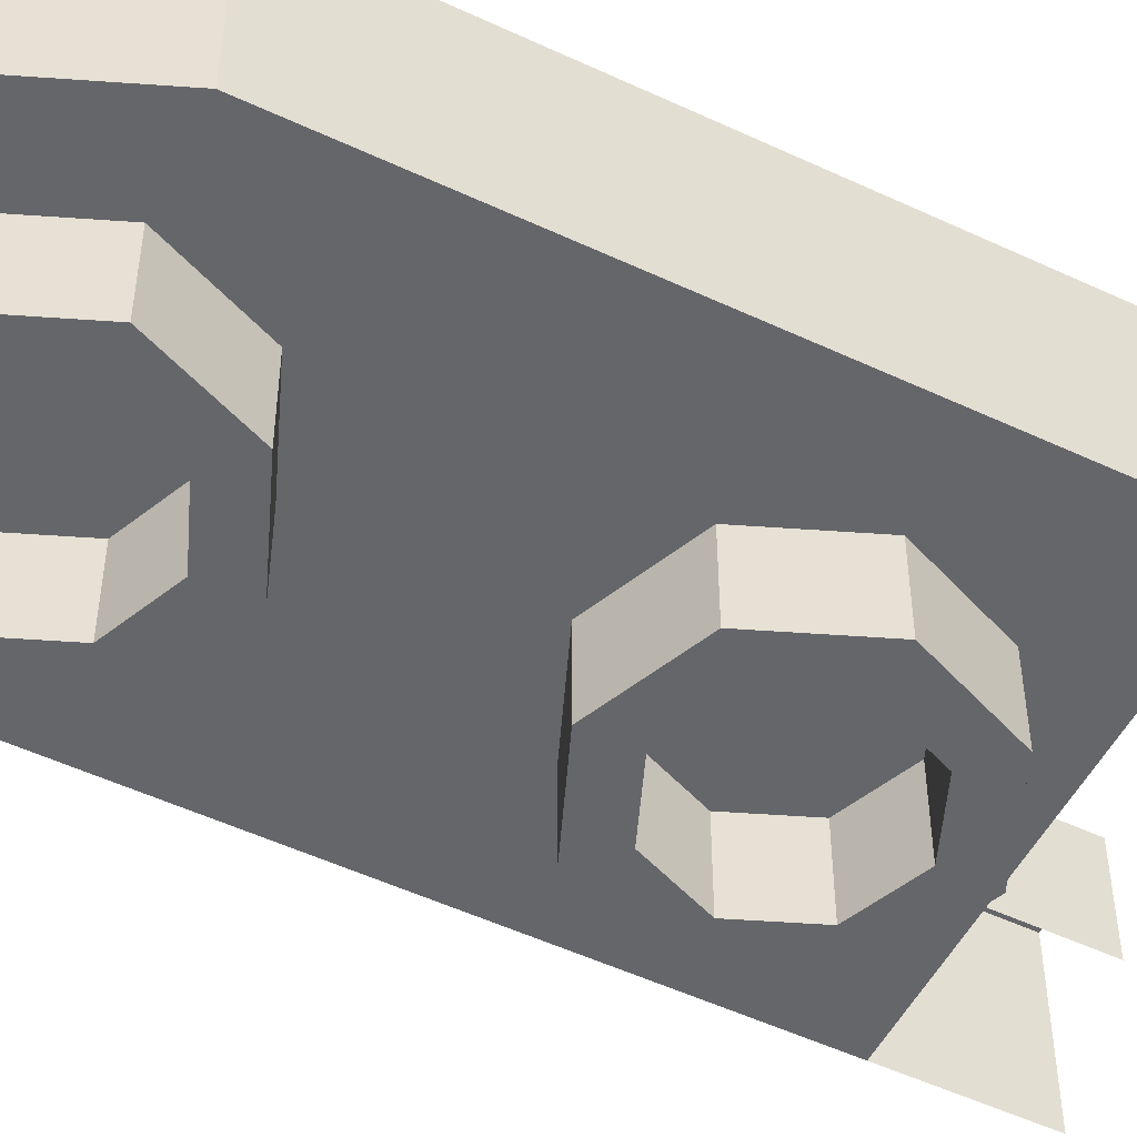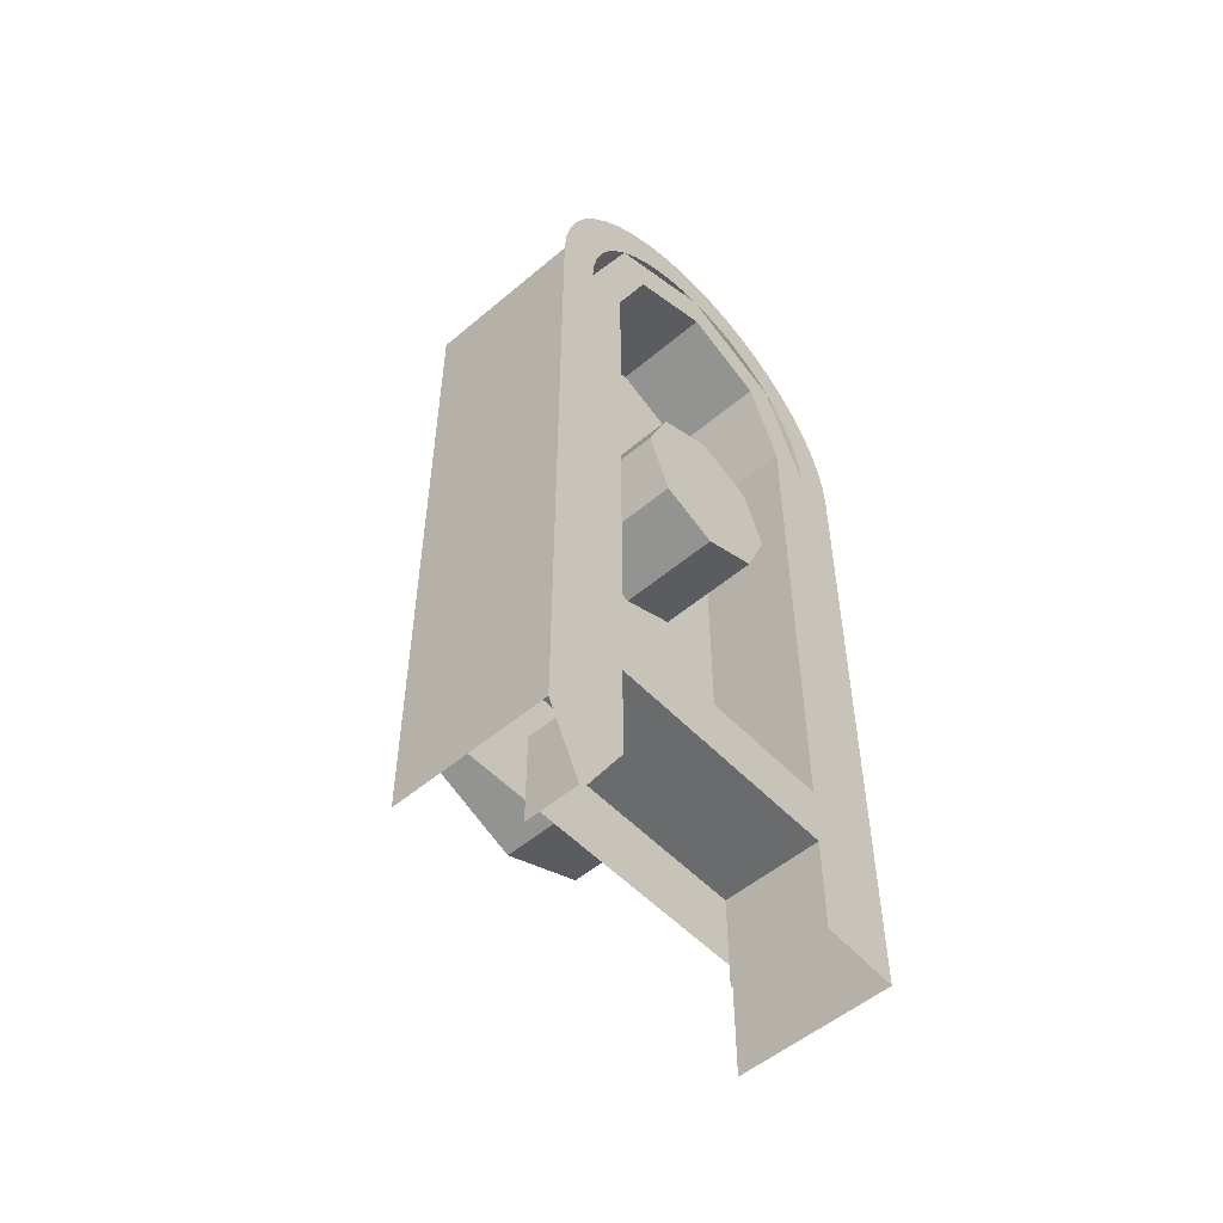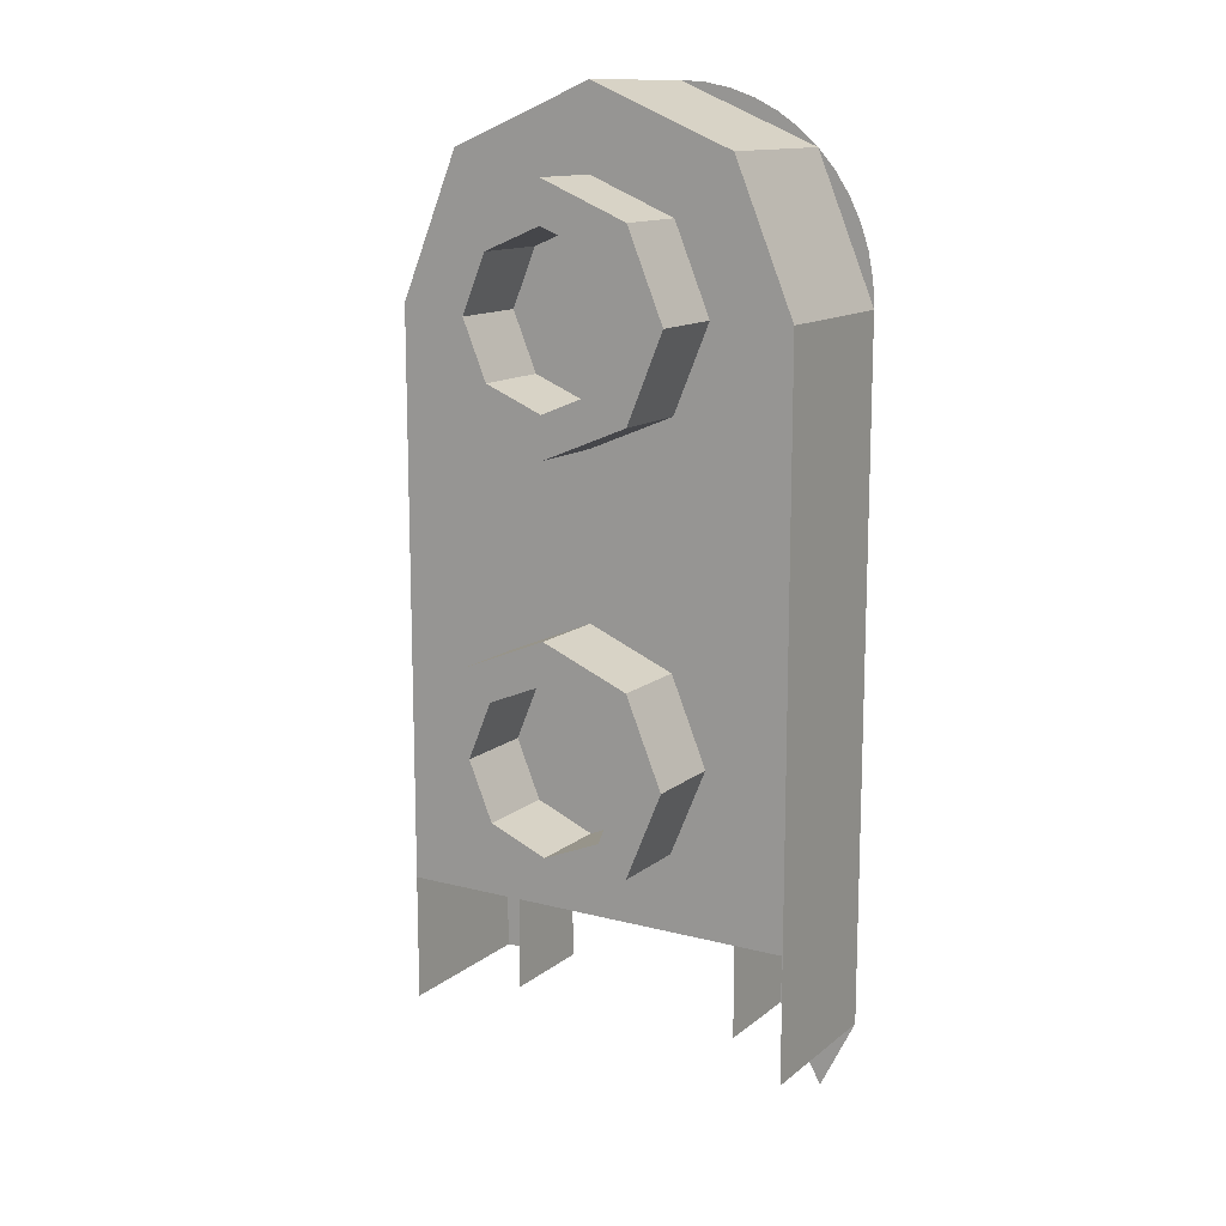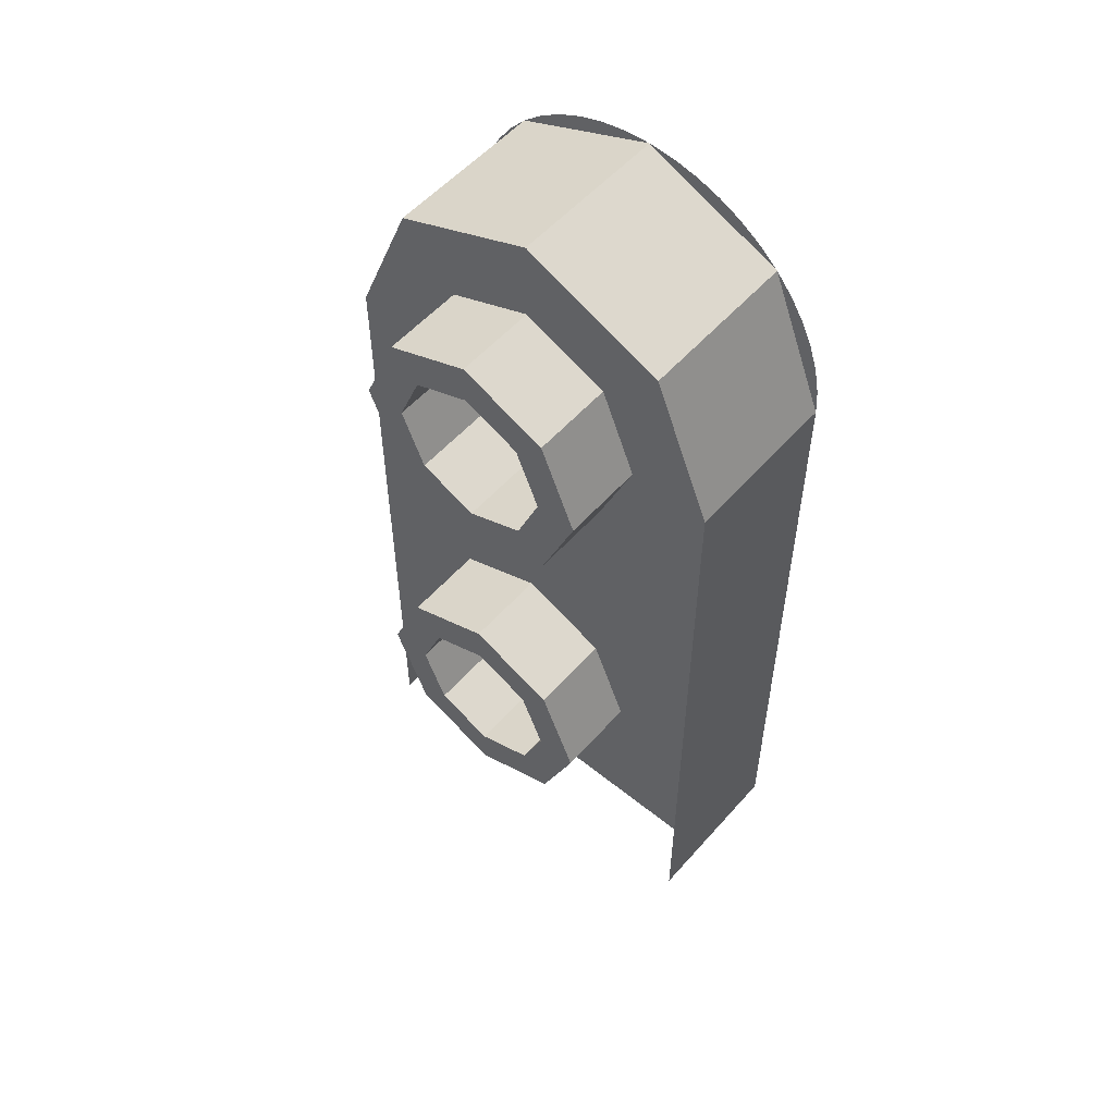
<metadata>
{"format":"obj","ext":"obj","renderer":"f3d","projection":"perspective","resolution":1024,"background":"white","views":[{"elev":-51.8,"azim":63.1,"up":"+Y"},{"elev":-53.2,"azim":132.1,"up":"+Z"},{"elev":13.2,"azim":30.9,"up":"+Z"},{"elev":54.7,"azim":40.5,"up":"+Z"}]}
</metadata>
<code>
v -0.1414 -0.2 1.141
v 0 -0.2 1.2
v 0 0 1.2
v -0.1414 0 1.141
v -0.2 -0.2 1
v -0.1414 -0.2 1.141
v -0.1414 0 1.141
v -0.2 0 1
v -0.1414 -0.2 0.8586
v -0.2 -0.2 1
v -0.2 0 1
v -0.1414 0 0.8586
v 0 -0.2 0.8
v -0.1414 -0.2 0.8586
v -0.1414 0 0.8586
v 0 0 0.8
v 0.1414 -0.2 0.8586
v 0 -0.2 0.8
v 0 0 0.8
v 0.1414 0 0.8586
v 0.2 -0.2 1
v 0.1414 -0.2 0.8586
v 0.1414 0 0.8586
v 0.2 0 1
v 0.1414 -0.2 1.141
v 0.2 -0.2 1
v 0.2 0 1
v 0.1414 0 1.141
v 0 -0.2 1.2
v 0.1414 -0.2 1.141
v 0.1414 0 1.141
v 0 0 1.2
v -0.2121 -0.2 1.212
v 0 -0.2 1.3
v 0 0 1.3
v -0.2121 0 1.212
v -0.3 -0.2 1
v -0.2121 -0.2 1.212
v -0.2121 0 1.212
v -0.3 0 1
v -0.2121 -0.2 0.7879
v -0.3 -0.2 1
v -0.3 0 1
v -0.2121 0 0.7879
v 0 -0.2 0.7
v -0.2121 -0.2 0.7879
v -0.2121 0 0.7879
v 0 0 0.7
v 0.2121 -0.2 0.7879
v 0 -0.2 0.7
v 0 0 0.7
v 0.2121 0 0.7879
v 0.3 -0.2 1
v 0.2121 -0.2 0.7879
v 0.2121 0 0.7879
v 0.3 0 1
v 0.2121 -0.2 1.212
v 0.3 -0.2 1
v 0.3 0 1
v 0.2121 0 1.212
v 0 -0.2 1.3
v 0.2121 -0.2 1.212
v 0.2121 0 1.212
v 0 0 1.3
v 0 -0.2 1.3
v -0.2121 -0.2 1.212
v -0.1414 -0.2 1.141
v 0 -0.2 1.2
v -0.2121 -0.2 1.212
v -0.3 -0.2 1
v -0.2 -0.2 1
v -0.1414 -0.2 1.141
v -0.3 -0.2 1
v -0.2121 -0.2 0.7879
v -0.1414 -0.2 0.8586
v -0.2 -0.2 1
v -0.2121 -0.2 0.7879
v 0 -0.2 0.7
v 0 -0.2 0.8
v -0.1414 -0.2 0.8586
v 0 -0.2 0.7
v 0.2121 -0.2 0.7879
v 0.1414 -0.2 0.8586
v 0 -0.2 0.8
v 0.2121 -0.2 0.7879
v 0.3 -0.2 1
v 0.2 -0.2 1
v 0.1414 -0.2 0.8586
v 0.3 -0.2 1
v 0.2121 -0.2 1.212
v 0.1414 -0.2 1.141
v 0.2 -0.2 1
v 0.2121 -0.2 1.212
v 0 -0.2 1.3
v 0 -0.2 1.2
v 0.1414 -0.2 1.141
v -0.1414 -0.2 2.141
v 0 -0.2 2.2
v 0 0 2.2
v -0.1414 0 2.141
v -0.2 -0.2 2
v -0.1414 -0.2 2.141
v -0.1414 0 2.141
v -0.2 0 2
v -0.1414 -0.2 1.859
v -0.2 -0.2 2
v -0.2 0 2
v -0.1414 0 1.859
v 0 -0.2 1.8
v -0.1414 -0.2 1.859
v -0.1414 0 1.859
v 0 0 1.8
v 0.1414 -0.2 1.859
v 0 -0.2 1.8
v 0 0 1.8
v 0.1414 0 1.859
v 0.2 -0.2 2
v 0.1414 -0.2 1.859
v 0.1414 0 1.859
v 0.2 0 2
v 0.1414 -0.2 2.141
v 0.2 -0.2 2
v 0.2 0 2
v 0.1414 0 2.141
v 0 -0.2 2.2
v 0.1414 -0.2 2.141
v 0.1414 0 2.141
v 0 0 2.2
v -0.2121 -0.2 2.212
v 0 -0.2 2.3
v 0 0 2.3
v -0.2121 0 2.212
v -0.3 -0.2 2
v -0.2121 -0.2 2.212
v -0.2121 0 2.212
v -0.3 0 2
v -0.2121 -0.2 1.788
v -0.3 -0.2 2
v -0.3 0 2
v -0.2121 0 1.788
v 0 -0.2 1.7
v -0.2121 -0.2 1.788
v -0.2121 0 1.788
v 0 0 1.7
v 0.2121 -0.2 1.788
v 0 -0.2 1.7
v 0 0 1.7
v 0.2121 0 1.788
v 0.3 -0.2 2
v 0.2121 -0.2 1.788
v 0.2121 0 1.788
v 0.3 0 2
v 0.2121 -0.2 2.212
v 0.3 -0.2 2
v 0.3 0 2
v 0.2121 0 2.212
v 0 -0.2 2.3
v 0.2121 -0.2 2.212
v 0.2121 0 2.212
v 0 0 2.3
v 0 -0.2 2.3
v -0.2121 -0.2 2.212
v -0.1414 -0.2 2.141
v 0 -0.2 2.2
v -0.2121 -0.2 2.212
v -0.3 -0.2 2
v -0.2 -0.2 2
v -0.1414 -0.2 2.141
v -0.3 -0.2 2
v -0.2121 -0.2 1.788
v -0.1414 -0.2 1.859
v -0.2 -0.2 2
v -0.2121 -0.2 1.788
v 0 -0.2 1.7
v 0 -0.2 1.8
v -0.1414 -0.2 1.859
v 0 -0.2 1.7
v 0.2121 -0.2 1.788
v 0.1414 -0.2 1.859
v 0 -0.2 1.8
v 0.2121 -0.2 1.788
v 0.3 -0.2 2
v 0.2 -0.2 2
v 0.1414 -0.2 1.859
v 0.3 -0.2 2
v 0.2121 -0.2 2.212
v 0.1414 -0.2 2.141
v 0.2 -0.2 2
v 0.2121 -0.2 2.212
v 0 -0.2 2.3
v 0 -0.2 2.2
v 0.1414 -0.2 2.141
v 0 0.4 1.5
v 0.2 0.4 1.5
v 0.1414 0.4 1.641
v 0 0.4 1.5
v 0.1414 0.4 1.641
v 0 0.4 1.7
v 0 0.4 1.5
v 0 0.4 1.7
v -0.1414 0.4 1.641
v 0 0.4 1.5
v -0.1414 0.4 1.641
v -0.2 0.4 1.5
v 0 0.4 1.5
v -0.2 0.4 1.5
v -0.1414 0.4 1.359
v 0 0.4 1.5
v -0.1414 0.4 1.359
v 0 0.4 1.3
v 0 0.4 1.5
v 0 0.4 1.3
v 0.1414 0.4 1.359
v 0 0.4 1.5
v 0.1414 0.4 1.359
v 0.2 0.4 1.5
v 0.1414 0.4 1.641
v 0.2 0.4 1.5
v 0.2 0.15 1.5
v 0.1414 0.15 1.641
v 0 0.4 1.7
v 0.1414 0.4 1.641
v 0.1414 0.15 1.641
v 0 0.15 1.7
v -0.1414 0.4 1.641
v 0 0.4 1.7
v 0 0.15 1.7
v -0.1414 0.15 1.641
v -0.2 0.4 1.5
v -0.1414 0.4 1.641
v -0.1414 0.15 1.641
v -0.2 0.15 1.5
v -0.1414 0.4 1.359
v -0.2 0.4 1.5
v -0.2 0.15 1.5
v -0.1414 0.15 1.359
v 0 0.4 1.3
v -0.1414 0.4 1.359
v -0.1414 0.15 1.359
v 0 0.15 1.3
v 0.1414 0.4 1.359
v 0 0.4 1.3
v 0 0.15 1.3
v 0.1414 0.15 1.359
v 0.2 0.4 1.5
v 0.1414 0.4 1.359
v 0.1414 0.15 1.359
v 0.2 0.15 1.5
v -0.5 0 2
v -0.5 0 0.6
v 0.5 0 0.6
v 0.5 0 2
v 0.5 0 0.6
v 0.5 0.4 0.6
v 0.5 0.4 2
v 0.5 0 2
v -0.5 0 2
v -0.5 0.4 2
v -0.5 0.4 0.6
v -0.5 0 0.6
v -0.3 0.15 2
v -0.3 0.15 0.7
v 0.3 0.15 0.7
v 0.3 0.15 2
v 0.3 0.15 0.7
v 0.3 0.4 0.7
v 0.3 0.4 2
v 0.3 0.15 2
v -0.3 0.15 2
v -0.3 0.4 2
v -0.3 0.4 0.7
v -0.3 0.15 0.7
v 0.3 0.4 0.7
v 0.3 0.4 0.55
v -0.3 0.4 0.55
v -0.3 0.4 0.7
v 0.3 0.4 0.7
v -0.3 0.4 0.7
v -0.3 0.15 0.7
v 0.3 0.15 0.7
v -0.3 0.4 0.55
v 0.3 0.4 0.55
v 0.3 0.15 0.55
v -0.3 0.15 0.55
v 0 0 2
v 0.5 0 2
v 0.3535 0 2.354
v 0 0 2
v 0.3535 0 2.354
v 0 0 2.5
v 0 0 2
v 0 0 2.5
v -0.3535 0 2.354
v 0 0 2
v -0.3535 0 2.354
v -0.5 0 2
v 0.3535 0 2.354
v 0.5 0 2
v 0.5 0.4 2
v 0.3535 0.4 2.354
v 0 0 2.5
v 0.3535 0 2.354
v 0.3535 0.4 2.354
v 0 0.4 2.5
v -0.3535 0 2.354
v 0 0 2.5
v 0 0.4 2.5
v -0.3535 0.4 2.354
v -0.5 0 2
v -0.3535 0 2.354
v -0.3535 0.4 2.354
v -0.5 0.4 2
v 0 0.15 2
v 0.3 0.15 2
v 0.2121 0.15 2.212
v 0 0.15 2
v 0.2121 0.15 2.212
v 0 0.15 2.3
v 0 0.15 2
v 0 0.15 2.3
v -0.2121 0.15 2.212
v 0 0.15 2
v -0.2121 0.15 2.212
v -0.3 0.15 2
v 0.2121 0.15 2.212
v 0.3 0.15 2
v 0.3 0.4 2
v 0.2121 0.4 2.212
v 0 0.15 2.3
v 0.2121 0.15 2.212
v 0.2121 0.4 2.212
v 0 0.4 2.3
v -0.2121 0.15 2.212
v 0 0.15 2.3
v 0 0.4 2.3
v -0.2121 0.4 2.212
v -0.3 0.15 2
v -0.2121 0.15 2.212
v -0.2121 0.4 2.212
v -0.3 0.4 2
v 0.4 0.4 2
v 0.2828 0.4 2.283
v 0.2121 0.4 2.212
v 0.3 0.4 2
v 0.2828 0.4 2.283
v 0 0.4 2.4
v 0 0.4 2.3
v 0.2121 0.4 2.212
v 0 0.4 2.4
v -0.2828 0.4 2.283
v -0.2121 0.4 2.212
v 0 0.4 2.3
v -0.2828 0.4 2.283
v -0.4 0.4 2
v -0.3 0.4 2
v -0.2121 0.4 2.212
v 0.5 0.4 2
v 0.4957 0.4 2.065
v 0.3966 0.4 2.052
v 0.4 0.4 2
v 0.4957 0.4 2.065
v 0.4829 0.4 2.129
v 0.3864 0.4 2.104
v 0.3966 0.4 2.052
v 0.4829 0.4 2.129
v 0.462 0.4 2.191
v 0.3696 0.4 2.153
v 0.3864 0.4 2.104
v 0.462 0.4 2.191
v 0.433 0.4 2.25
v 0.3464 0.4 2.2
v 0.3696 0.4 2.153
v 0.433 0.4 2.25
v 0.3967 0.4 2.304
v 0.3174 0.4 2.244
v 0.3464 0.4 2.2
v 0.3967 0.4 2.304
v 0.3535 0.4 2.354
v 0.2828 0.4 2.283
v 0.3174 0.4 2.244
v 0.3535 0.4 2.354
v 0.3044 0.4 2.397
v 0.2435 0.4 2.317
v 0.2828 0.4 2.283
v 0.3044 0.4 2.397
v 0.25 0.4 2.433
v 0.2 0.4 2.346
v 0.2435 0.4 2.317
v 0.25 0.4 2.433
v 0.1913 0.4 2.462
v 0.1531 0.4 2.37
v 0.2 0.4 2.346
v 0.1913 0.4 2.462
v 0.1294 0.4 2.483
v 0.1035 0.4 2.386
v 0.1531 0.4 2.37
v 0.1294 0.4 2.483
v 0.06525 0.4 2.496
v 0.0522 0.4 2.397
v 0.1035 0.4 2.386
v 0.06525 0.4 2.496
v 0 0.4 2.5
v 0 0.4 2.4
v 0.0522 0.4 2.397
v 0 0.4 2.5
v -0.06525 0.4 2.496
v -0.0522 0.4 2.397
v 0 0.4 2.4
v -0.06525 0.4 2.496
v -0.1294 0.4 2.483
v -0.1035 0.4 2.386
v -0.0522 0.4 2.397
v -0.1294 0.4 2.483
v -0.1913 0.4 2.462
v -0.1531 0.4 2.37
v -0.1035 0.4 2.386
v -0.1913 0.4 2.462
v -0.25 0.4 2.433
v -0.2 0.4 2.346
v -0.1531 0.4 2.37
v -0.25 0.4 2.433
v -0.3044 0.4 2.397
v -0.2435 0.4 2.317
v -0.2 0.4 2.346
v -0.3044 0.4 2.397
v -0.3535 0.4 2.354
v -0.2828 0.4 2.283
v -0.2435 0.4 2.317
v -0.3535 0.4 2.354
v -0.3967 0.4 2.304
v -0.3174 0.4 2.244
v -0.2828 0.4 2.283
v -0.3967 0.4 2.304
v -0.433 0.4 2.25
v -0.3464 0.4 2.2
v -0.3174 0.4 2.244
v -0.433 0.4 2.25
v -0.462 0.4 2.191
v -0.3696 0.4 2.153
v -0.3464 0.4 2.2
v -0.462 0.4 2.191
v -0.4829 0.4 2.129
v -0.3864 0.4 2.104
v -0.3696 0.4 2.153
v -0.4829 0.4 2.129
v -0.4957 0.4 2.065
v -0.3966 0.4 2.052
v -0.3864 0.4 2.104
v -0.4957 0.4 2.065
v -0.5 0.4 2
v -0.4 0.4 2
v -0.3966 0.4 2.052
v 0.5 0.4 0.2887
v 0.5 0.4 0.6
v 0.5 0 0.6
v 0.5 0 0.2887
v -0.5 0 0.6
v -0.5 0.4 0.6
v -0.5 0.4 0.2887
v -0.5 0 0.2887
v 0.3 0.15 0.301
v 0.3 0.15 0.55
v 0.3 0.4 0.55
v 0.3 0.4 0.301
v -0.3 0.4 0.301
v -0.3 0.4 0.55
v -0.3 0.15 0.55
v -0.3 0.15 0.301
v -0.3 0.4 2
v -0.3 0.4 0.7
v -0.4 0.4 2
v 0.3 0.4 0.7
v 0.3 0.4 2
v 0.4 0.4 2
v -0.3 0.4 0.55
v -0.3 0.4 0.301
v -0.5 0.4 0.2887
v -0.4 0.4 2
v -0.3 0.4 0.7
v -0.5 0.4 0.6
v -0.5 0.4 2
v 0.5 0.4 2
v 0.5 0.4 0.6
v 0.3 0.4 0.7
v 0.4 0.4 2
v -0.3 0.4 0.7
v -0.3 0.4 0.55
v -0.5 0.4 0.2887
v -0.5 0.4 0.6
v 0.5 0.4 0.6
v 0.5 0.4 0.2887
v 0.3 0.4 0.55
v 0.3 0.4 0.7
v 0.5 0.4 0.2887
v 0.4107 0.4 0.1093
v 0.3 0.4 0.301
v 0.3 0.4 0.55
g mesh7019544
f 1 3 2
f 3 1 4
f 5 7 6
f 7 5 8
f 9 11 10
f 11 9 12
f 13 15 14
f 15 13 16
f 17 19 18
f 19 17 20
f 21 23 22
f 23 21 24
f 25 27 26
f 27 25 28
f 29 31 30
f 31 29 32
g mesh7019546
f 33 34 35
f 35 36 33
f 37 38 39
f 39 40 37
f 41 42 43
f 43 44 41
f 45 46 47
f 47 48 45
f 49 50 51
f 51 52 49
f 53 54 55
f 55 56 53
f 57 58 59
f 59 60 57
f 61 62 63
f 63 64 61
g mesh7019548
f 65 66 67
f 67 68 65
f 69 70 71
f 71 72 69
f 73 74 75
f 75 76 73
f 77 78 79
f 79 80 77
f 81 82 83
f 83 84 81
f 85 86 87
f 87 88 85
f 89 90 91
f 91 92 89
f 93 94 95
f 95 96 93
g mesh7019556
f 97 99 98
f 99 97 100
f 101 103 102
f 103 101 104
f 105 107 106
f 107 105 108
f 109 111 110
f 111 109 112
f 113 115 114
f 115 113 116
f 117 119 118
f 119 117 120
f 121 123 122
f 123 121 124
f 125 127 126
f 127 125 128
g mesh7019558
f 129 130 131
f 131 132 129
f 133 134 135
f 135 136 133
f 137 138 139
f 139 140 137
f 141 142 143
f 143 144 141
f 145 146 147
f 147 148 145
f 149 150 151
f 151 152 149
f 153 154 155
f 155 156 153
f 157 158 159
f 159 160 157
g mesh7019560
f 161 162 163
f 163 164 161
f 165 166 167
f 167 168 165
f 169 170 171
f 171 172 169
f 173 174 175
f 175 176 173
f 177 178 179
f 179 180 177
f 181 182 183
f 183 184 181
f 185 186 187
f 187 188 185
f 189 190 191
f 191 192 189
g mesh7019567
f 193 195 194
f 196 198 197
f 199 201 200
f 202 204 203
f 205 207 206
f 208 210 209
f 211 213 212
f 214 216 215
g mesh7019569
f 217 219 218
f 219 217 220
f 221 223 222
f 223 221 224
f 225 227 226
f 227 225 228
f 229 231 230
f 231 229 232
f 233 235 234
f 235 233 236
f 237 239 238
f 239 237 240
f 241 243 242
f 243 241 244
f 245 247 246
f 247 245 248
g mesh7019572
f 249 250 251
f 251 252 249
f 253 254 255
f 255 256 253
f 257 258 259
f 259 260 257
g mesh7019574
f 261 263 262
f 263 261 264
f 265 267 266
f 267 265 268
f 269 271 270
f 271 269 272
g mesh7019576
f 273 274 275
f 275 276 273
g mesh7019577
f 277 278 279
f 279 280 277
g mesh7019578
f 281 282 283
f 283 284 281
g mesh7019583
f 285 286 287
f 288 289 290
f 291 292 293
f 294 295 296
g mesh7019585
f 297 298 299
f 299 300 297
f 301 302 303
f 303 304 301
f 305 306 307
f 307 308 305
f 309 310 311
f 311 312 309
g mesh7019591
f 313 315 314
f 316 318 317
f 319 321 320
f 322 324 323
g mesh7019593
f 325 327 326
f 327 325 328
f 329 331 330
f 331 329 332
f 333 335 334
f 335 333 336
f 337 339 338
f 339 337 340
g mesh7019596
f 341 343 342
f 343 341 344
f 345 347 346
f 347 345 348
f 349 351 350
f 351 349 352
f 353 355 354
f 355 353 356
g mesh7019598
f 357 359 358
f 359 357 360
f 361 363 362
f 363 361 364
f 365 367 366
f 367 365 368
f 369 371 370
f 371 369 372
f 373 375 374
f 375 373 376
f 377 379 378
f 379 377 380
f 381 383 382
f 383 381 384
f 385 387 386
f 387 385 388
f 389 391 390
f 391 389 392
f 393 395 394
f 395 393 396
f 397 399 398
f 399 397 400
f 401 403 402
f 403 401 404
f 405 407 406
f 407 405 408
f 409 411 410
f 411 409 412
f 413 415 414
f 415 413 416
f 417 419 418
f 419 417 420
f 421 423 422
f 423 421 424
f 425 427 426
f 427 425 428
f 429 431 430
f 431 429 432
f 433 435 434
f 435 433 436
f 437 439 438
f 439 437 440
f 441 443 442
f 443 441 444
f 445 447 446
f 447 445 448
f 449 451 450
f 451 449 452
g mesh7019600
f 453 454 455
f 455 456 453
g mesh7019602
f 457 458 459
f 459 460 457
g mesh7019604
f 461 462 463
f 463 464 461
g mesh7019606
f 465 466 467
f 467 468 465
f 469 470 471
f 472 473 474
f 475 476 477
f 478 479 480
f 480 481 478
f 482 483 484
f 484 485 482
f 486 487 488
f 488 489 486
f 490 491 492
f 492 493 490
f 494 495 496
f 496 497 494

</code>
